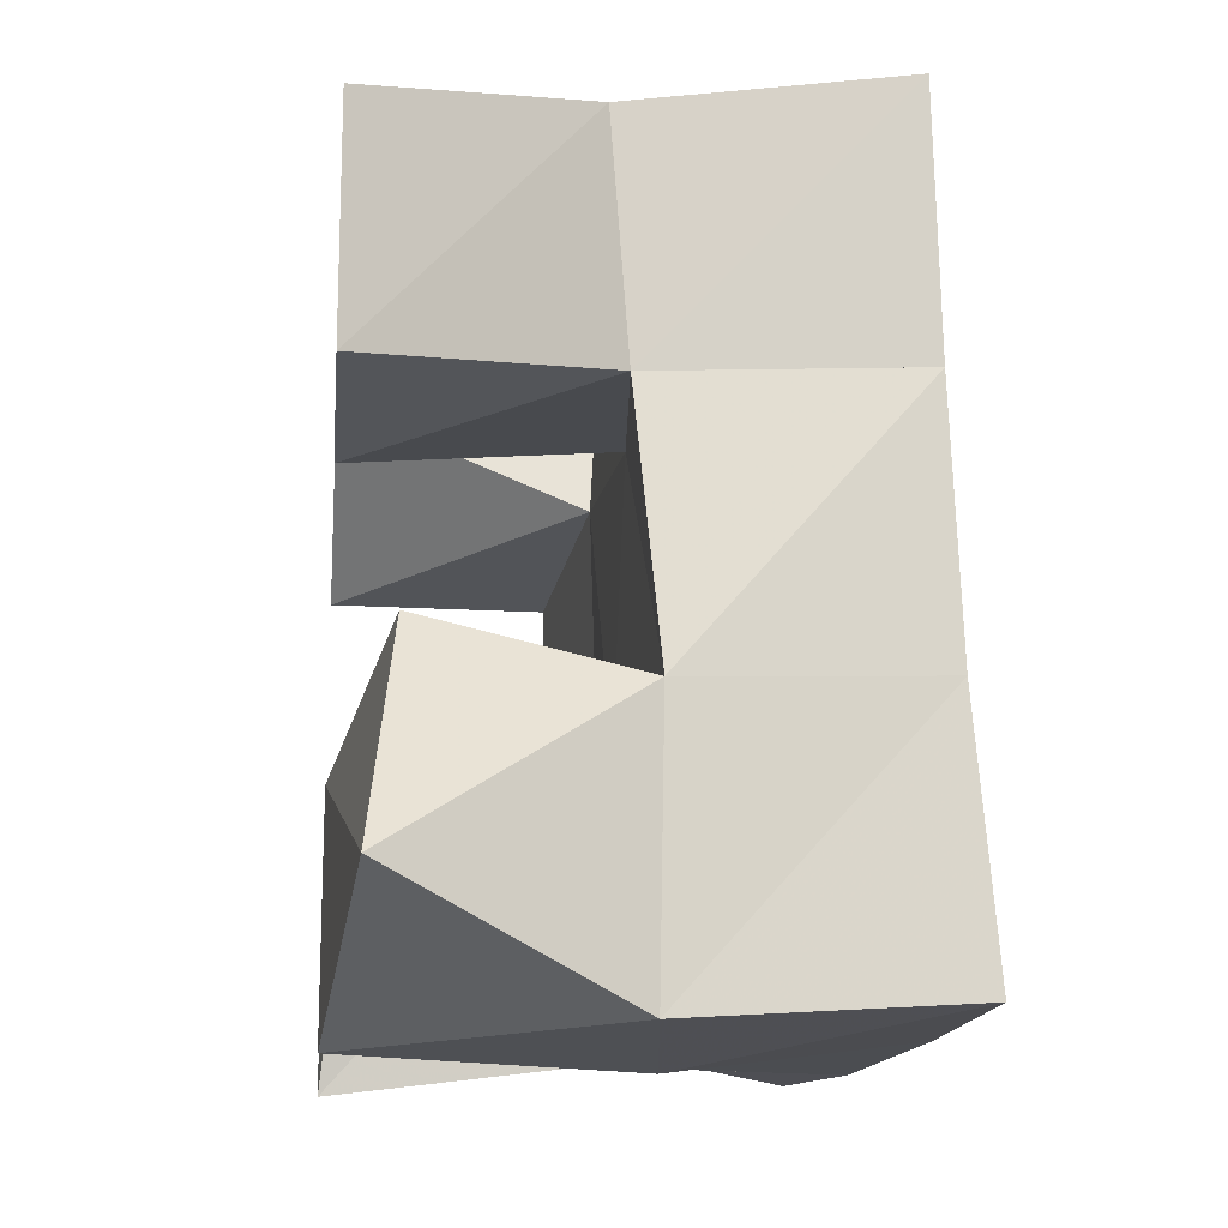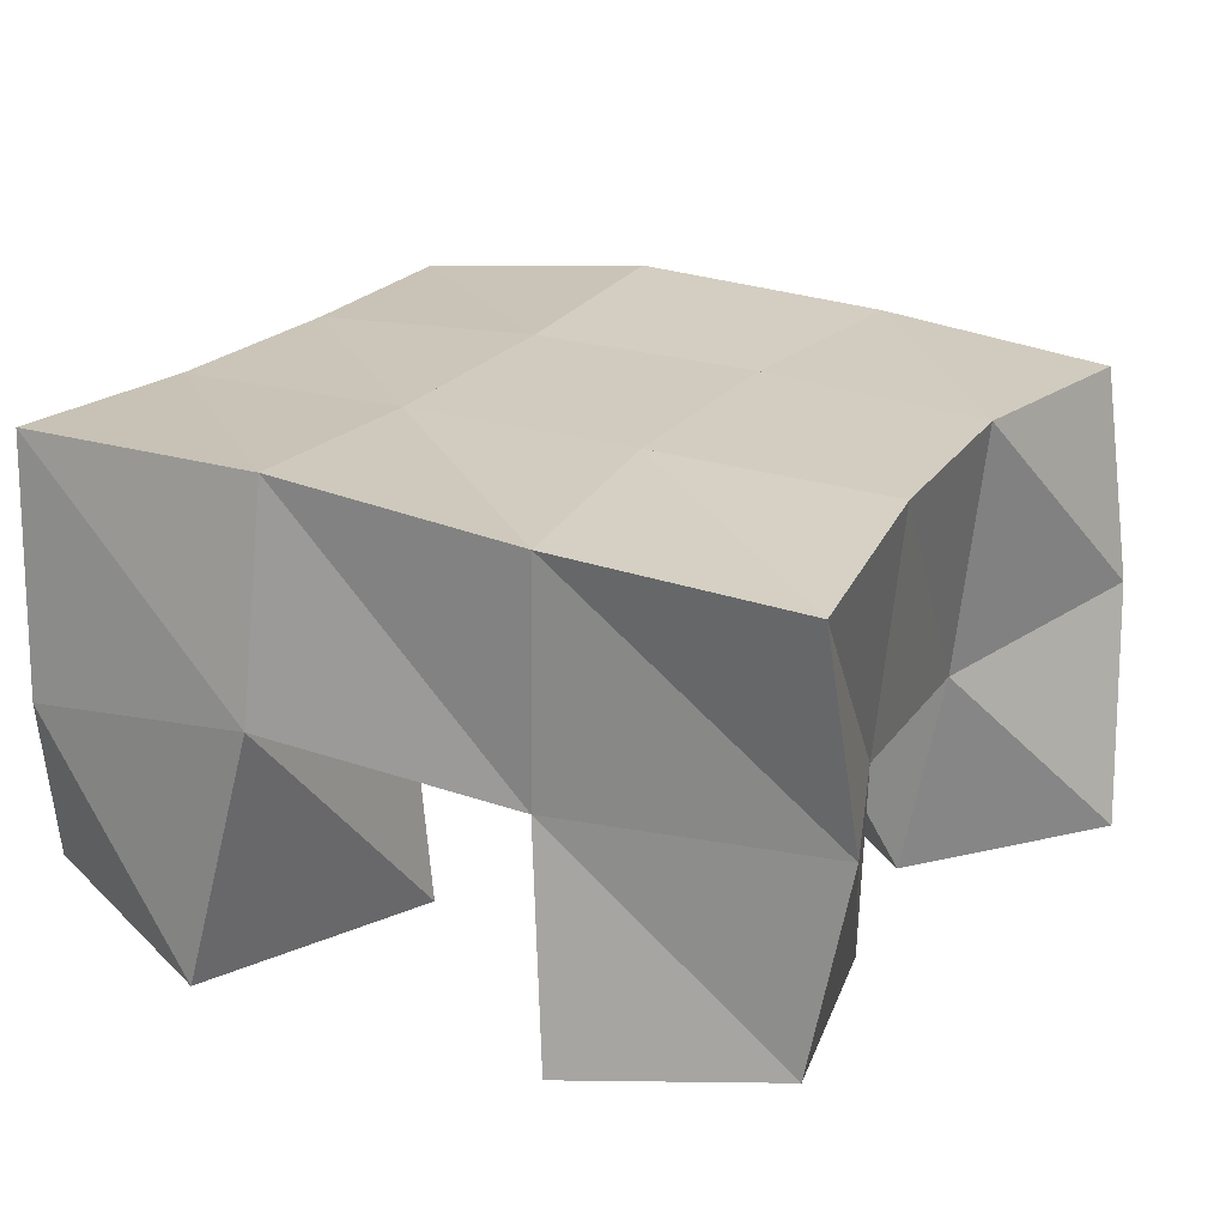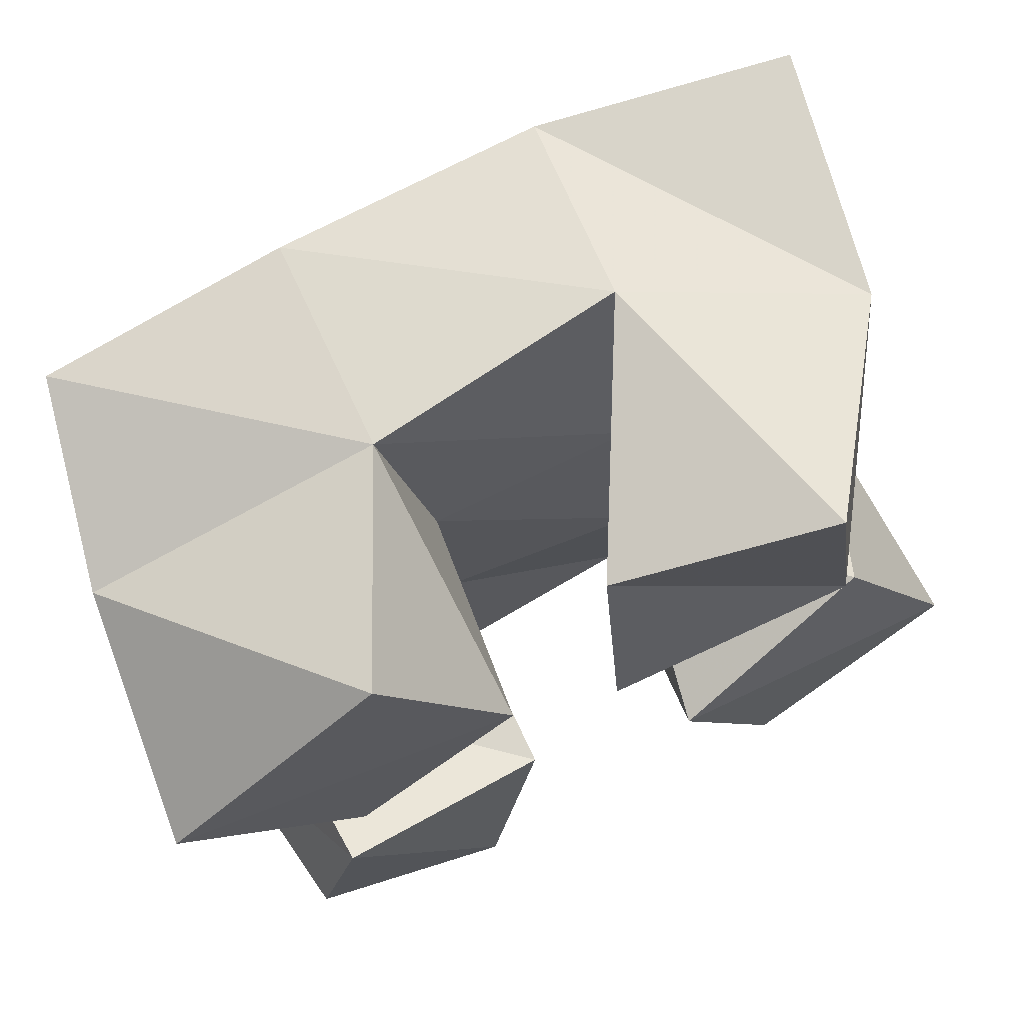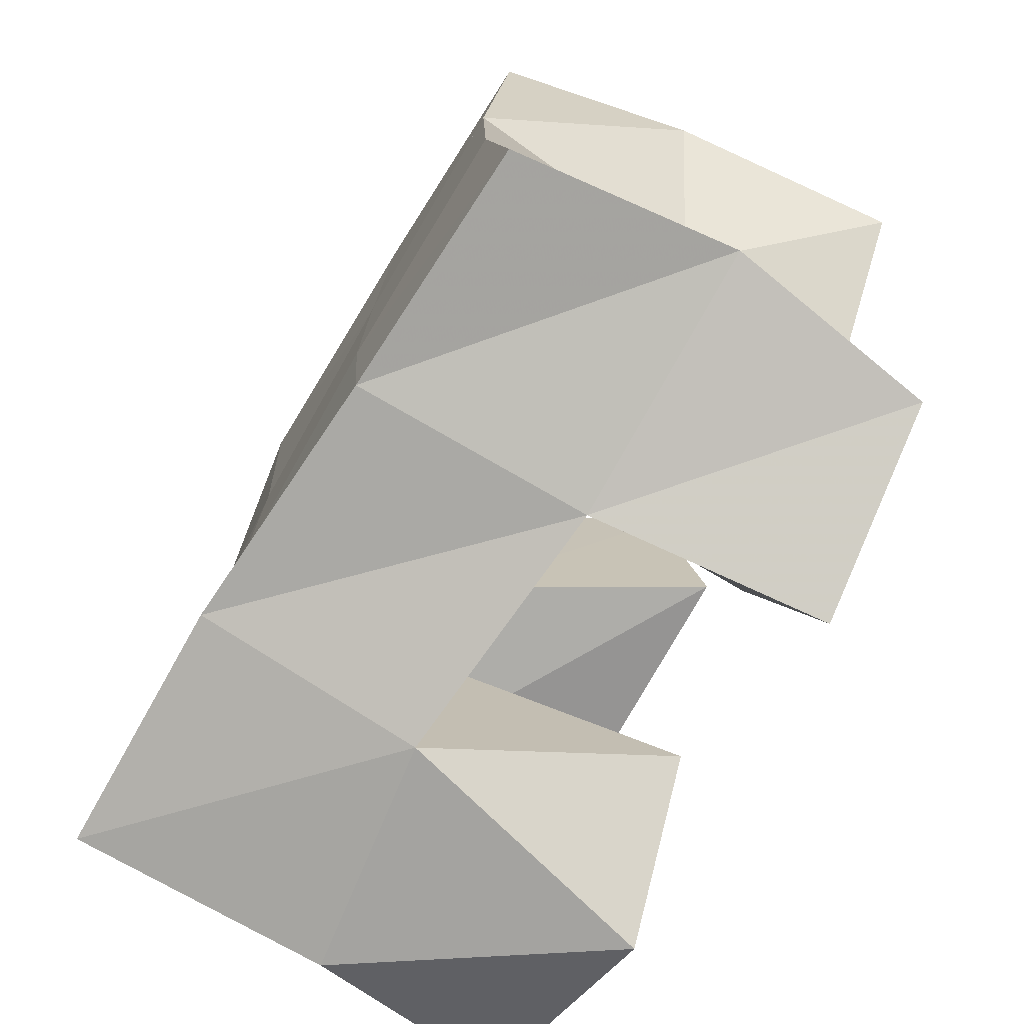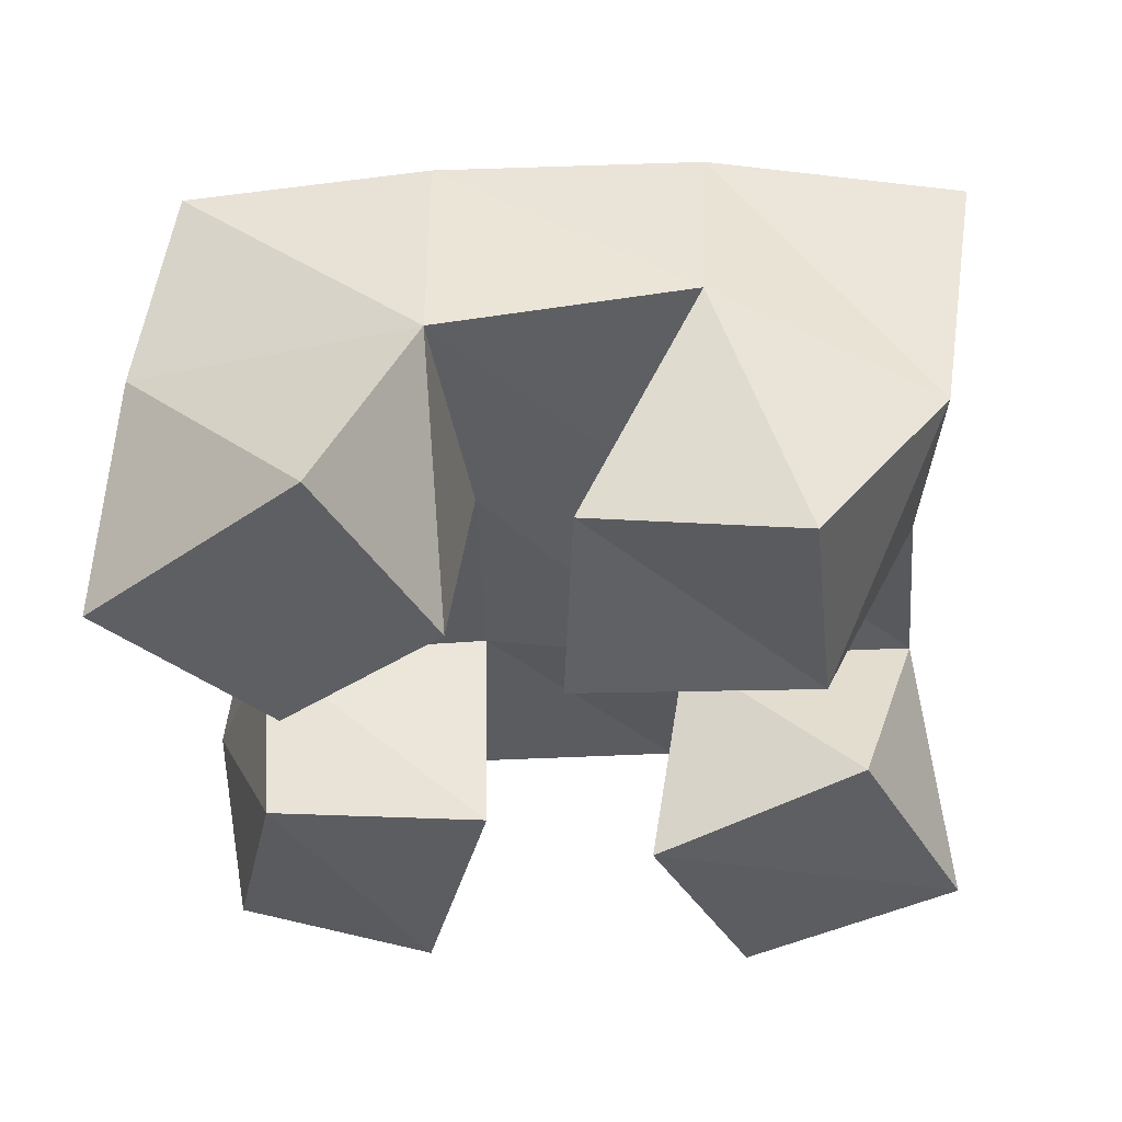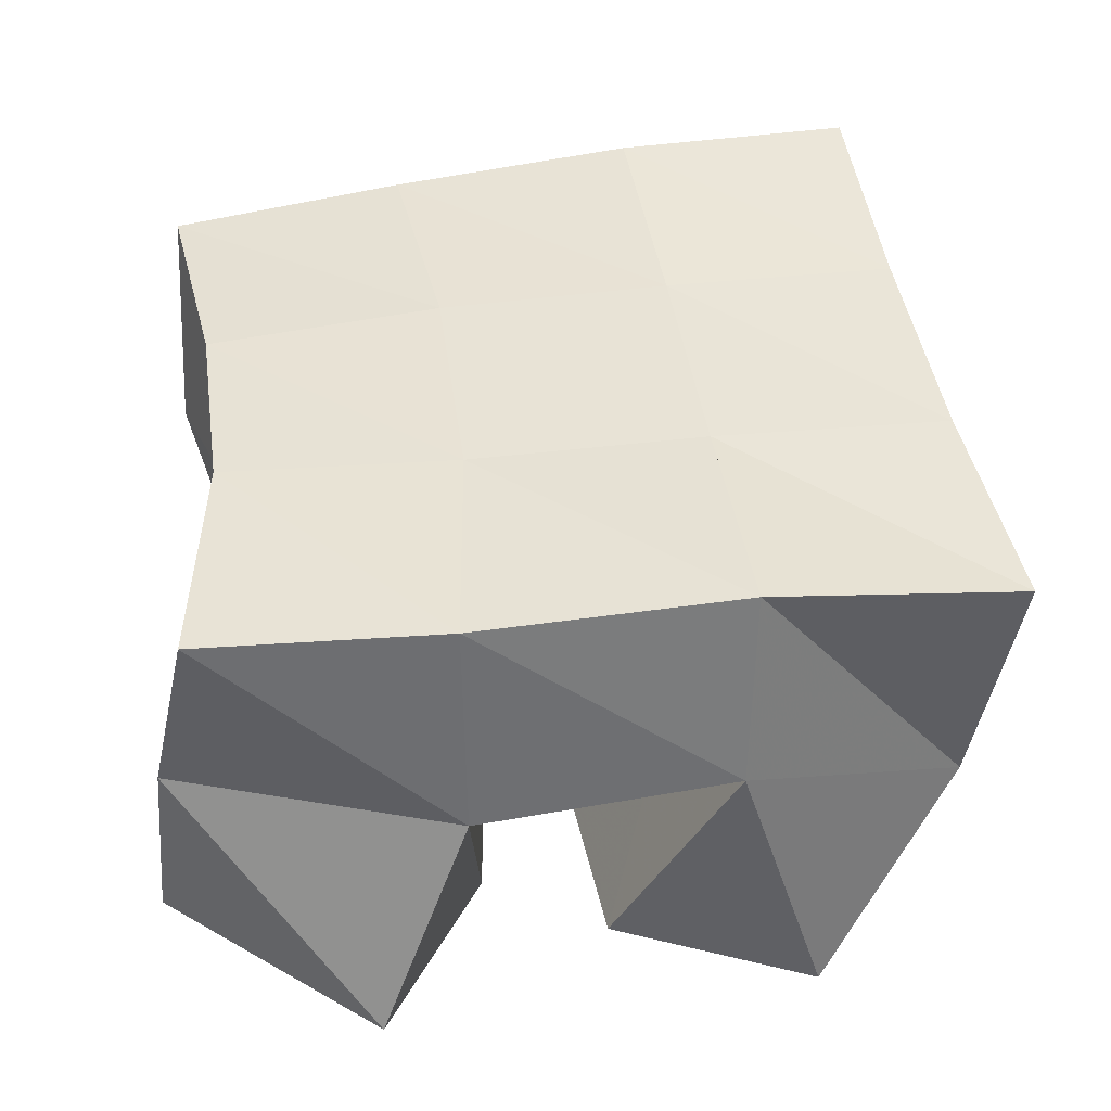
<metadata>
{"format":"obj","ext":"obj","renderer":"f3d","projection":"perspective","resolution":1024,"background":"white","views":[{"elev":-15.2,"azim":84.3,"up":"+Z"},{"elev":22.7,"azim":-153.9,"up":"+Y"},{"elev":72.0,"azim":-24.5,"up":"+Z"},{"elev":-76.1,"azim":-118.7,"up":"+Z"},{"elev":-35.8,"azim":-1.5,"up":"+Y"},{"elev":42.3,"azim":-8.5,"up":"+Y"}]}
</metadata>
<code>
v 3.739 0.1027 0.1015
v 3.731 0.1463 0.1036
v 3.781 0.1 0.08649
v 3.785 0.1483 0.09203
v 3.747 0.1 0.1503
v 3.744 0.144 0.1442
v 3.794 0.1055 0.1388
v 3.793 0.15 0.142
v 3.809 0.1 0.1983
v 3.835 0.1507 0.1935
v 3.86 0.1 0.2012
v 3.882 0.1467 0.1915
v 3.809 0.11 0.242
v 3.834 0.1599 0.2498
v 3.852 0.1 0.2532
v 3.882 0.1432 0.2377
v 3.753 0.1 0.1868
v 3.745 0.1431 0.1886
v 3.786 0.1001 0.2176
v 3.79 0.1485 0.1961
v 3.717 0.1042 0.2162
v 3.721 0.1535 0.2263
v 3.761 0.1055 0.2573
v 3.781 0.1519 0.2464
v 3.854 0.1 0.08605
v 3.838 0.1556 0.08511
v 3.9 0.1056 0.1096
v 3.887 0.1504 0.08796
v 3.83 0.1 0.1341
v 3.837 0.1482 0.1394
v 3.875 0.1109 0.153
v 3.889 0.1511 0.1398
v 3.734 0.1929 0.09423
v 3.784 0.197 0.0911
v 3.738 0.1958 0.1432
v 3.788 0.1982 0.141
v 3.738 0.197 0.1867
v 3.787 0.1983 0.1918
v 3.73 0.1954 0.2341
v 3.781 0.1986 0.2409
v 3.836 0.202 0.09127
v 3.837 0.1988 0.141
v 3.837 0.1989 0.1926
v 3.836 0.2012 0.2422
v 3.887 0.2026 0.09106
v 3.887 0.1984 0.1415
v 3.887 0.1964 0.1919
v 3.889 0.1947 0.2416
f 1 2 4
f 3 1 4
f 2 6 8
f 4 2 8
f 6 5 7
f 8 6 7
f 5 1 3
f 7 5 3
f 8 7 3
f 4 8 3
f 2 1 5
f 6 2 5
f 9 10 12
f 11 9 12
f 10 14 16
f 12 10 16
f 14 13 15
f 16 14 15
f 13 9 11
f 15 13 11
f 16 15 11
f 12 16 11
f 10 9 13
f 14 10 13
f 17 18 20
f 19 17 20
f 18 22 24
f 20 18 24
f 22 21 23
f 24 22 23
f 21 17 19
f 23 21 19
f 24 23 19
f 20 24 19
f 18 17 21
f 22 18 21
f 25 26 28
f 27 25 28
f 26 30 32
f 28 26 32
f 30 29 31
f 32 30 31
f 29 25 27
f 31 29 27
f 32 31 27
f 28 32 27
f 26 25 29
f 30 26 29
f 2 33 34
f 4 2 34
f 33 35 36
f 34 33 36
f 35 6 8
f 36 35 8
f 6 2 4
f 8 6 4
f 36 8 4
f 34 36 4
f 33 2 6
f 35 33 6
f 6 35 36
f 8 6 36
f 35 37 38
f 36 35 38
f 37 18 20
f 38 37 20
f 18 6 8
f 20 18 8
f 38 20 8
f 36 38 8
f 35 6 18
f 37 35 18
f 18 37 38
f 20 18 38
f 37 39 40
f 38 37 40
f 39 22 24
f 40 39 24
f 22 18 20
f 24 22 20
f 40 24 20
f 38 40 20
f 37 18 22
f 39 37 22
f 4 34 41
f 26 4 41
f 34 36 42
f 41 34 42
f 36 8 30
f 42 36 30
f 8 4 26
f 30 8 26
f 42 30 26
f 41 42 26
f 34 4 8
f 36 34 8
f 8 36 42
f 30 8 42
f 36 38 43
f 42 36 43
f 38 20 10
f 43 38 10
f 20 8 30
f 10 20 30
f 43 10 30
f 42 43 30
f 36 8 20
f 38 36 20
f 20 38 43
f 10 20 43
f 38 40 44
f 43 38 44
f 40 24 14
f 44 40 14
f 24 20 10
f 14 24 10
f 44 14 10
f 43 44 10
f 38 20 24
f 40 38 24
f 26 41 45
f 28 26 45
f 41 42 46
f 45 41 46
f 42 30 32
f 46 42 32
f 30 26 28
f 32 30 28
f 46 32 28
f 45 46 28
f 41 26 30
f 42 41 30
f 30 42 46
f 32 30 46
f 42 43 47
f 46 42 47
f 43 10 12
f 47 43 12
f 10 30 32
f 12 10 32
f 47 12 32
f 46 47 32
f 42 30 10
f 43 42 10
f 10 43 47
f 12 10 47
f 43 44 48
f 47 43 48
f 44 14 16
f 48 44 16
f 14 10 12
f 16 14 12
f 48 16 12
f 47 48 12
f 43 10 14
f 44 43 14

</code>
